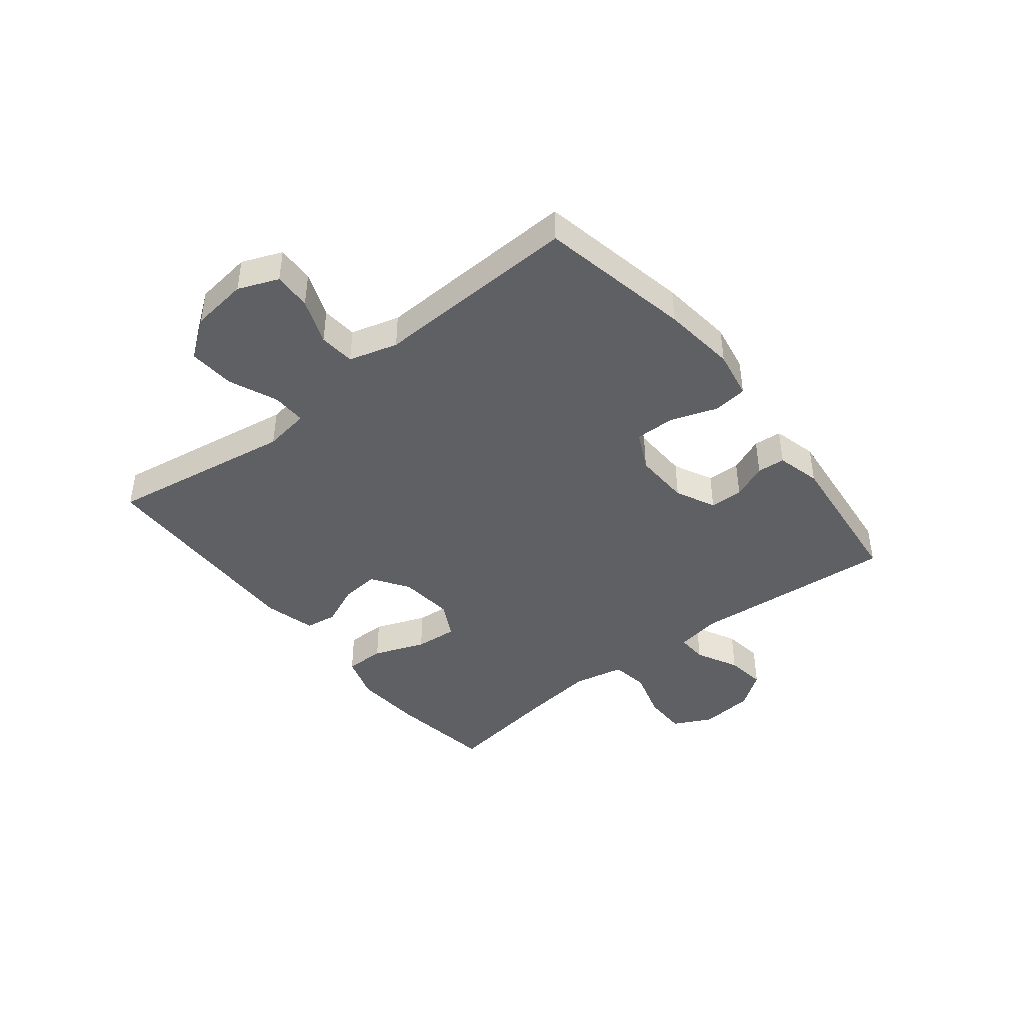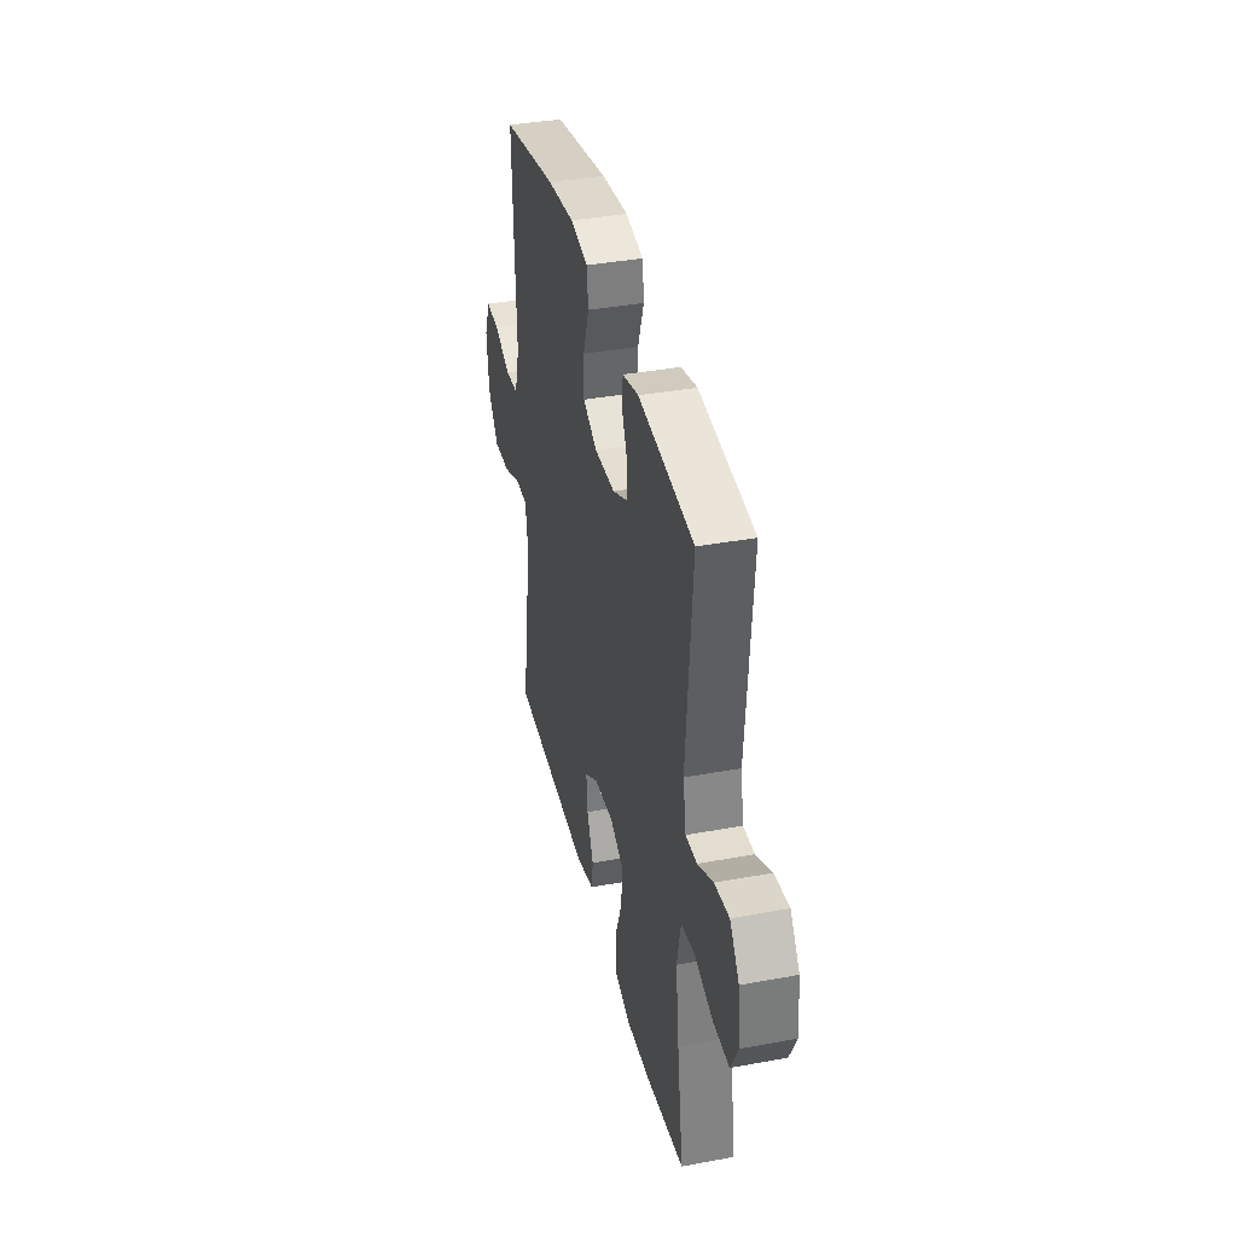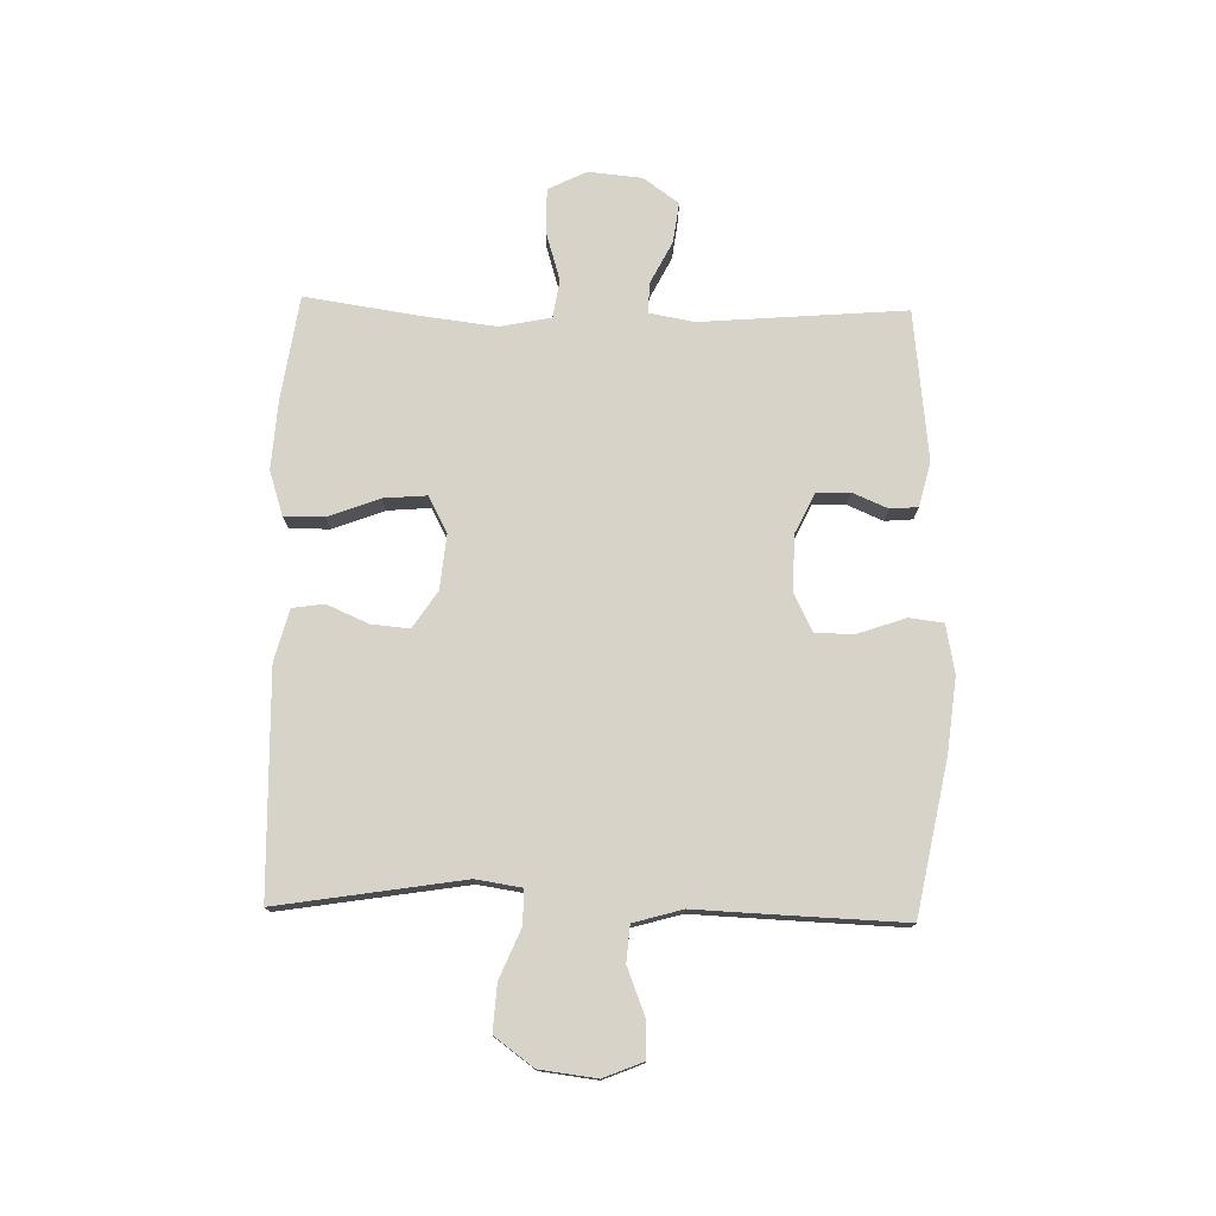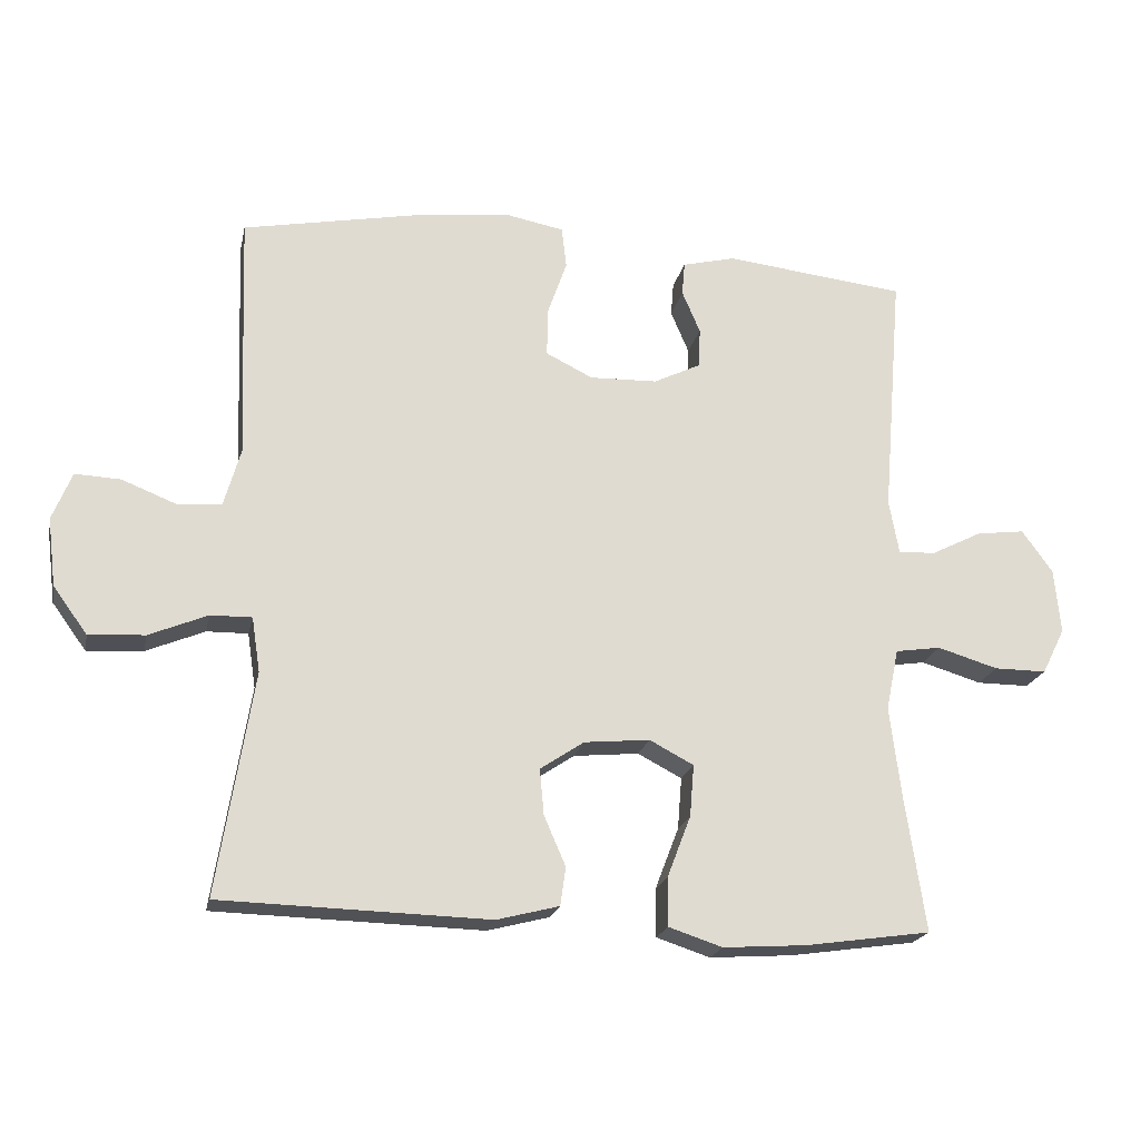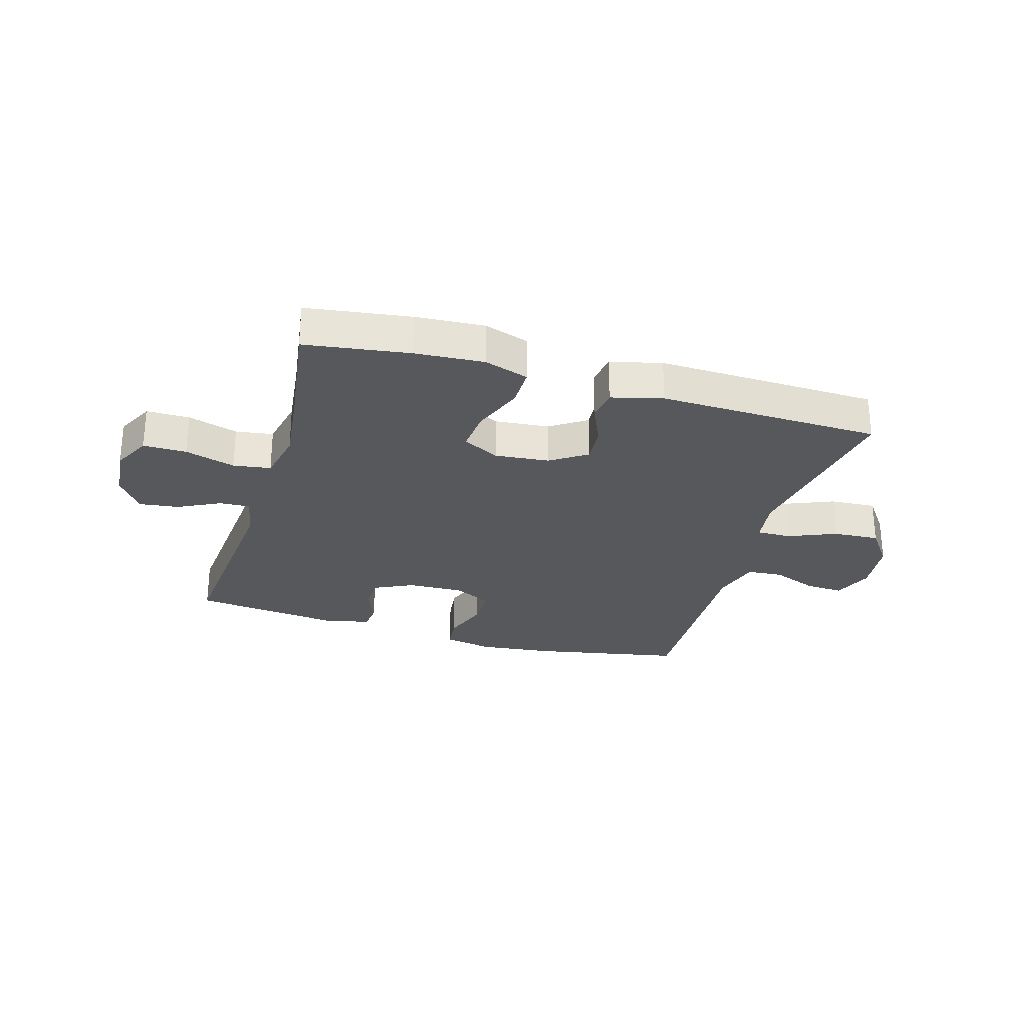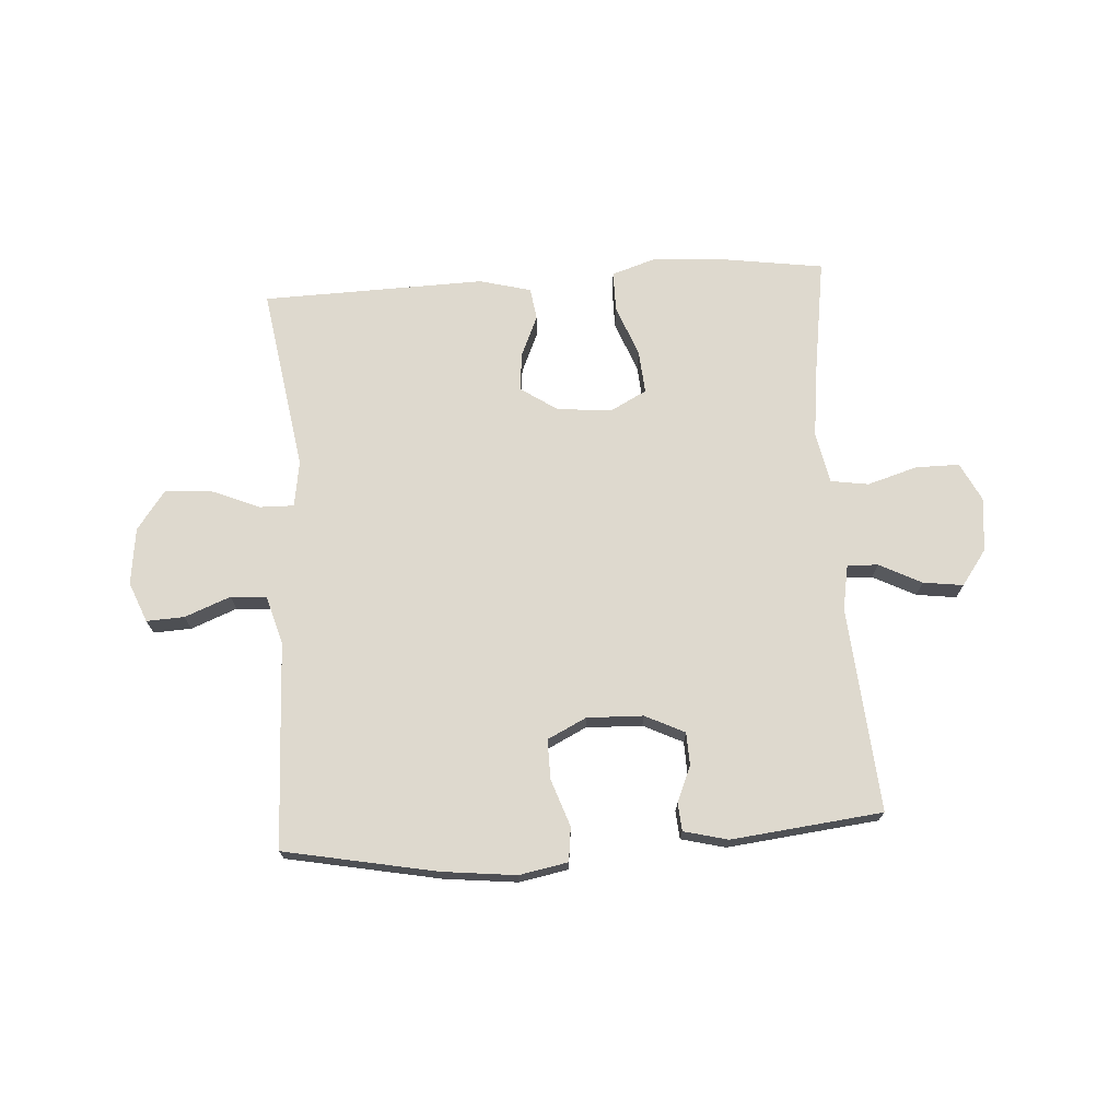
<metadata>
{"format":"obj","ext":"obj","renderer":"f3d","projection":"perspective","resolution":1024,"background":"white","views":[{"elev":-42.9,"azim":-51.4,"up":"+Y"},{"elev":37.7,"azim":76.7,"up":"+Z"},{"elev":76.0,"azim":-88.6,"up":"+Y"},{"elev":-20.5,"azim":-11.8,"up":"+Z"},{"elev":-27.8,"azim":163.5,"up":"+Y"},{"elev":71.6,"azim":-3.7,"up":"+Y"}]}
</metadata>
<code>
v -0.5 0.07 -0.5
v -0.449 0.07 -0.181
v -0.461 0.07 -0.102
v -0.52 0.07 -0.103
v -0.604 0.07 -0.138
v -0.684 0.07 -0.143
v -0.733 0.07 -0.076
v -0.745 0.07 0.022
v -0.717 0.07 0.091
v -0.652 0.07 0.088
v -0.573 0.07 0.057
v -0.511 0.07 0.062
v -0.487 0.07 0.146
v -0.492 0.07 0.274
v -0.5 0.07 0.5
v -0.237 0.07 0.551
v -0.11 0.07 0.565
v -0.026 0.07 0.549
v -0.019 0.07 0.49
v -0.047 0.07 0.41
v -0.048 0.07 0.341
v 0.019 0.07 0.308
v 0.116 0.07 0.311
v 0.184 0.07 0.344
v 0.186 0.07 0.401
v 0.16 0.07 0.462
v 0.164 0.07 0.51
v 0.24 0.07 0.529
v 0.5 0.07 0.5
v 0.471 0.07 0.147
v 0.485 0.07 0.069
v 0.538 0.07 0.071
v 0.611 0.07 0.108
v 0.68 0.07 0.117
v 0.724 0.07 0.056
v 0.733 0.07 -0.037
v 0.7 0.07 -0.103
v 0.625 0.07 -0.103
v 0.538 0.07 -0.077
v 0.473 0.07 -0.087
v 0.455 0.07 -0.175
v 0.471 0.07 -0.305
v 0.5 0.07 -0.5
v 0.32 0.07 -0.526
v 0.201 0.07 -0.534
v 0.124 0.07 -0.509
v 0.124 0.07 -0.44
v 0.158 0.07 -0.351
v 0.164 0.07 -0.277
v 0.101 0.07 -0.244
v 0.007 0.07 -0.253
v -0.056 0.07 -0.295
v -0.05 0.07 -0.361
v -0.019 0.07 -0.432
v -0.027 0.07 -0.487
v -0.116 0.07 -0.51
v -0.5 0 -0.5
v -0.449 0 -0.181
v -0.461 0 -0.102
v -0.52 0 -0.103
v -0.604 0 -0.138
v -0.684 0 -0.143
v -0.733 0 -0.076
v -0.745 0 0.022
v -0.717 0 0.091
v -0.652 0 0.088
v -0.573 0 0.057
v -0.511 0 0.062
v -0.487 0 0.146
v -0.492 0 0.274
v -0.5 0 0.5
v -0.237 0 0.551
v -0.11 0 0.565
v -0.026 0 0.549
v -0.019 0 0.49
v -0.047 0 0.41
v -0.048 0 0.341
v 0.019 0 0.308
v 0.116 0 0.311
v 0.184 0 0.344
v 0.186 0 0.401
v 0.16 0 0.462
v 0.164 0 0.51
v 0.24 0 0.529
v 0.5 0 0.5
v 0.471 0 0.147
v 0.485 0 0.069
v 0.538 0 0.071
v 0.611 0 0.108
v 0.68 0 0.117
v 0.724 0 0.056
v 0.733 0 -0.037
v 0.7 0 -0.103
v 0.625 0 -0.103
v 0.538 0 -0.077
v 0.473 0 -0.087
v 0.455 0 -0.175
v 0.471 0 -0.305
v 0.5 0 -0.5
v 0.32 0 -0.526
v 0.201 0 -0.534
v 0.124 0 -0.509
v 0.124 0 -0.44
v 0.158 0 -0.351
v 0.164 0 -0.277
v 0.101 0 -0.244
v 0.007 0 -0.253
v -0.056 0 -0.295
v -0.05 0 -0.361
v -0.019 0 -0.432
v -0.027 0 -0.487
v -0.116 0 -0.51
f 56 1 2
f 55 56 2
f 54 55 2
f 53 54 2
f 52 53 2 3
f 51 52 3
f 50 51 3
f 46 47 48
f 45 46 48
f 44 45 48
f 43 44 48
f 42 43 48
f 41 42 48 49
f 40 41 49 50
f 37 38 39
f 36 37 39
f 35 36 39
f 34 35 39
f 33 34 39
f 32 33 39
f 31 32 39 40
f 40 50 3
f 31 40 3
f 30 31 3
f 28 29 30
f 27 28 30
f 26 27 30
f 25 26 30
f 18 19 20
f 17 18 20
f 16 17 20
f 15 16 20
f 14 15 20
f 13 14 20
f 12 13 20 21
f 9 10 11
f 8 9 11
f 7 8 11
f 6 7 11
f 5 6 11
f 4 5 11
f 4 11 12
f 12 21 22
f 4 12 22
f 3 4 22
f 24 25 30
f 23 24 30 3
f 3 22 23
f 58 57 112
f 58 112 111
f 58 111 110
f 58 110 109
f 59 58 109 108
f 59 108 107
f 59 107 106
f 104 103 102
f 104 102 101
f 104 101 100
f 104 100 99
f 104 99 98
f 105 104 98 97
f 106 105 97 96
f 95 94 93
f 95 93 92
f 95 92 91
f 95 91 90
f 95 90 89
f 95 89 88
f 96 95 88 87
f 59 106 96
f 59 96 87
f 59 87 86
f 86 85 84
f 86 84 83
f 86 83 82
f 86 82 81
f 76 75 74
f 76 74 73
f 76 73 72
f 76 72 71
f 76 71 70
f 76 70 69
f 77 76 69 68
f 67 66 65
f 67 65 64
f 67 64 63
f 67 63 62
f 67 62 61
f 67 61 60
f 68 67 60
f 78 77 68
f 78 68 60
f 78 60 59
f 86 81 80
f 59 86 80 79
f 79 78 59
f 1 57 58 2
f 2 58 59 3
f 3 59 60 4
f 4 60 61 5
f 5 61 62 6
f 6 62 63 7
f 7 63 64 8
f 8 64 65 9
f 9 65 66 10
f 10 66 67 11
f 11 67 68 12
f 12 68 69 13
f 13 69 70 14
f 14 70 71 15
f 15 71 72 16
f 16 72 73 17
f 17 73 74 18
f 18 74 75 19
f 19 75 76 20
f 20 76 77 21
f 21 77 78 22
f 22 78 79 23
f 23 79 80 24
f 24 80 81 25
f 25 81 82 26
f 26 82 83 27
f 27 83 84 28
f 28 84 85 29
f 29 85 86 30
f 30 86 87 31
f 31 87 88 32
f 32 88 89 33
f 33 89 90 34
f 34 90 91 35
f 35 91 92 36
f 36 92 93 37
f 37 93 94 38
f 38 94 95 39
f 39 95 96 40
f 40 96 97 41
f 41 97 98 42
f 42 98 99 43
f 43 99 100 44
f 44 100 101 45
f 45 101 102 46
f 46 102 103 47
f 47 103 104 48
f 48 104 105 49
f 49 105 106 50
f 50 106 107 51
f 51 107 108 52
f 52 108 109 53
f 53 109 110 54
f 54 110 111 55
f 55 111 112 56
f 56 112 57 1

</code>
